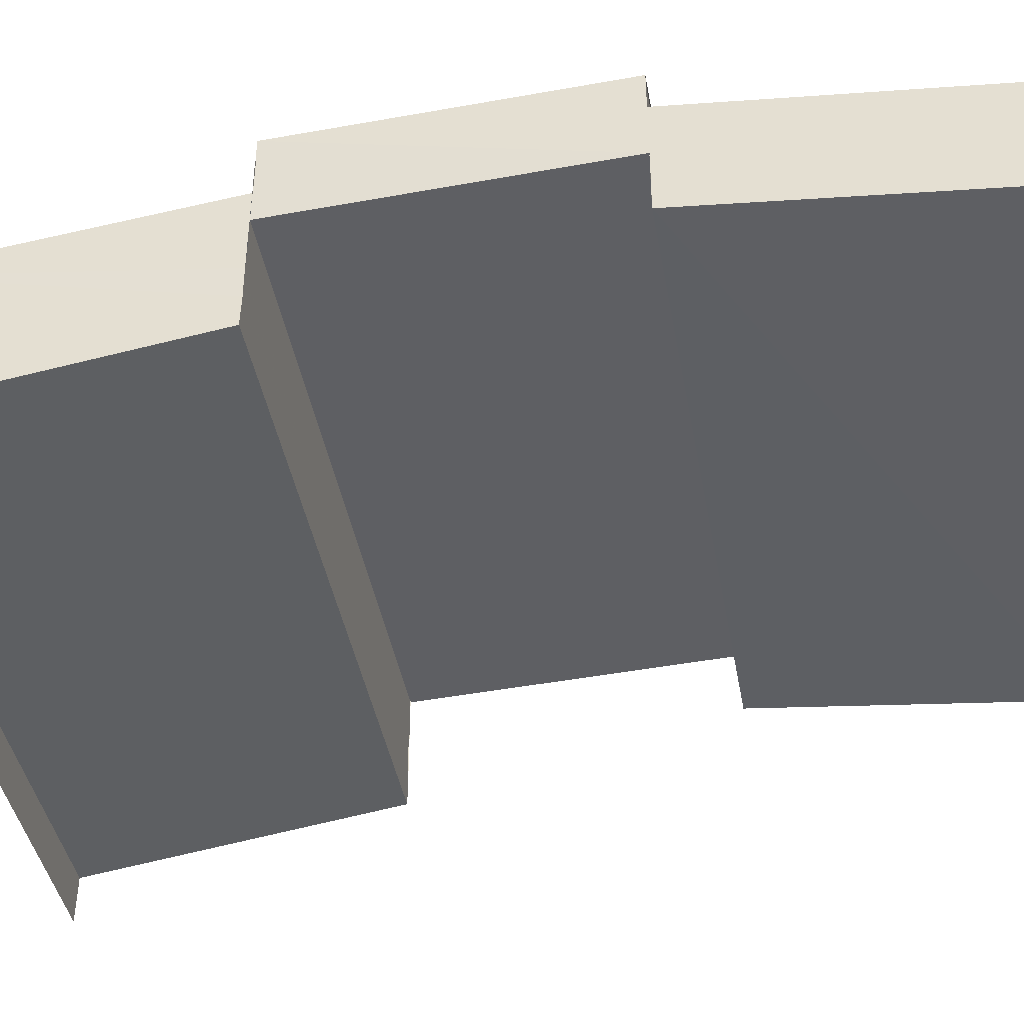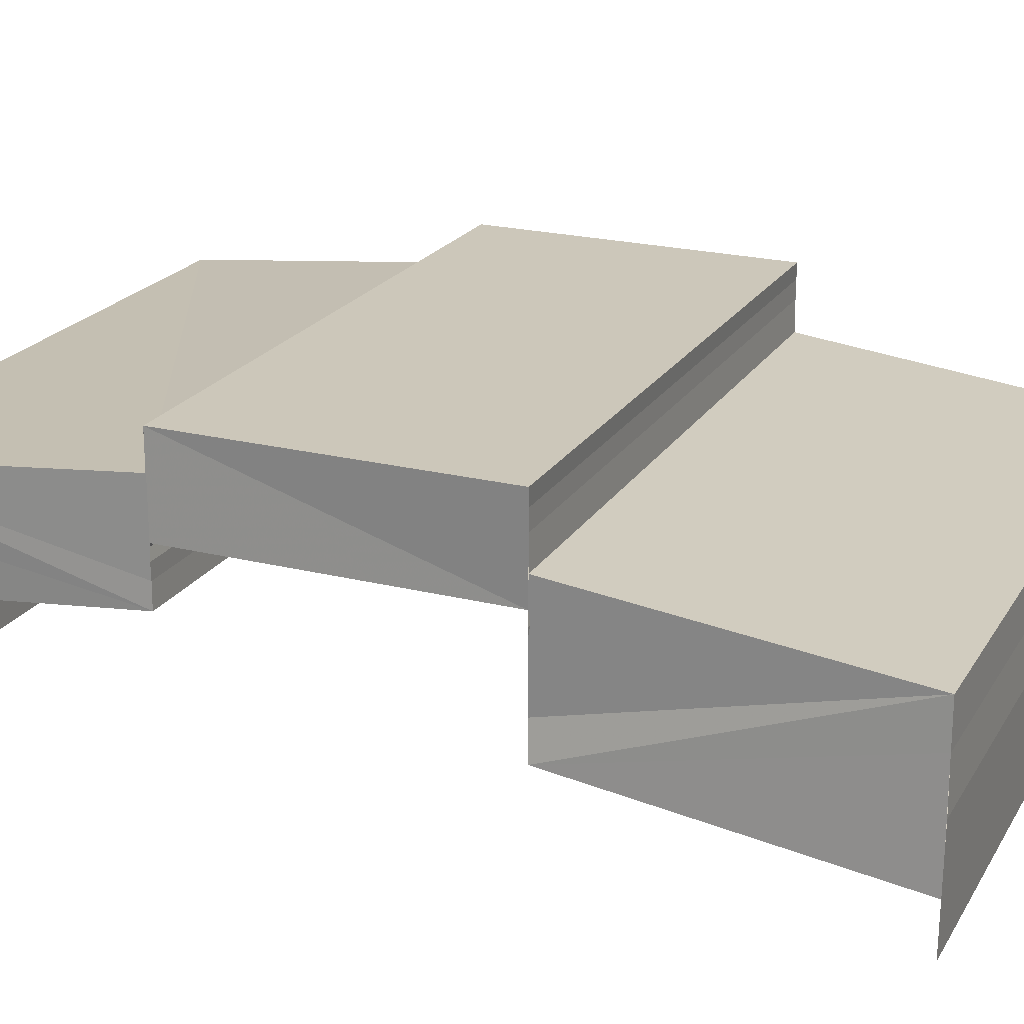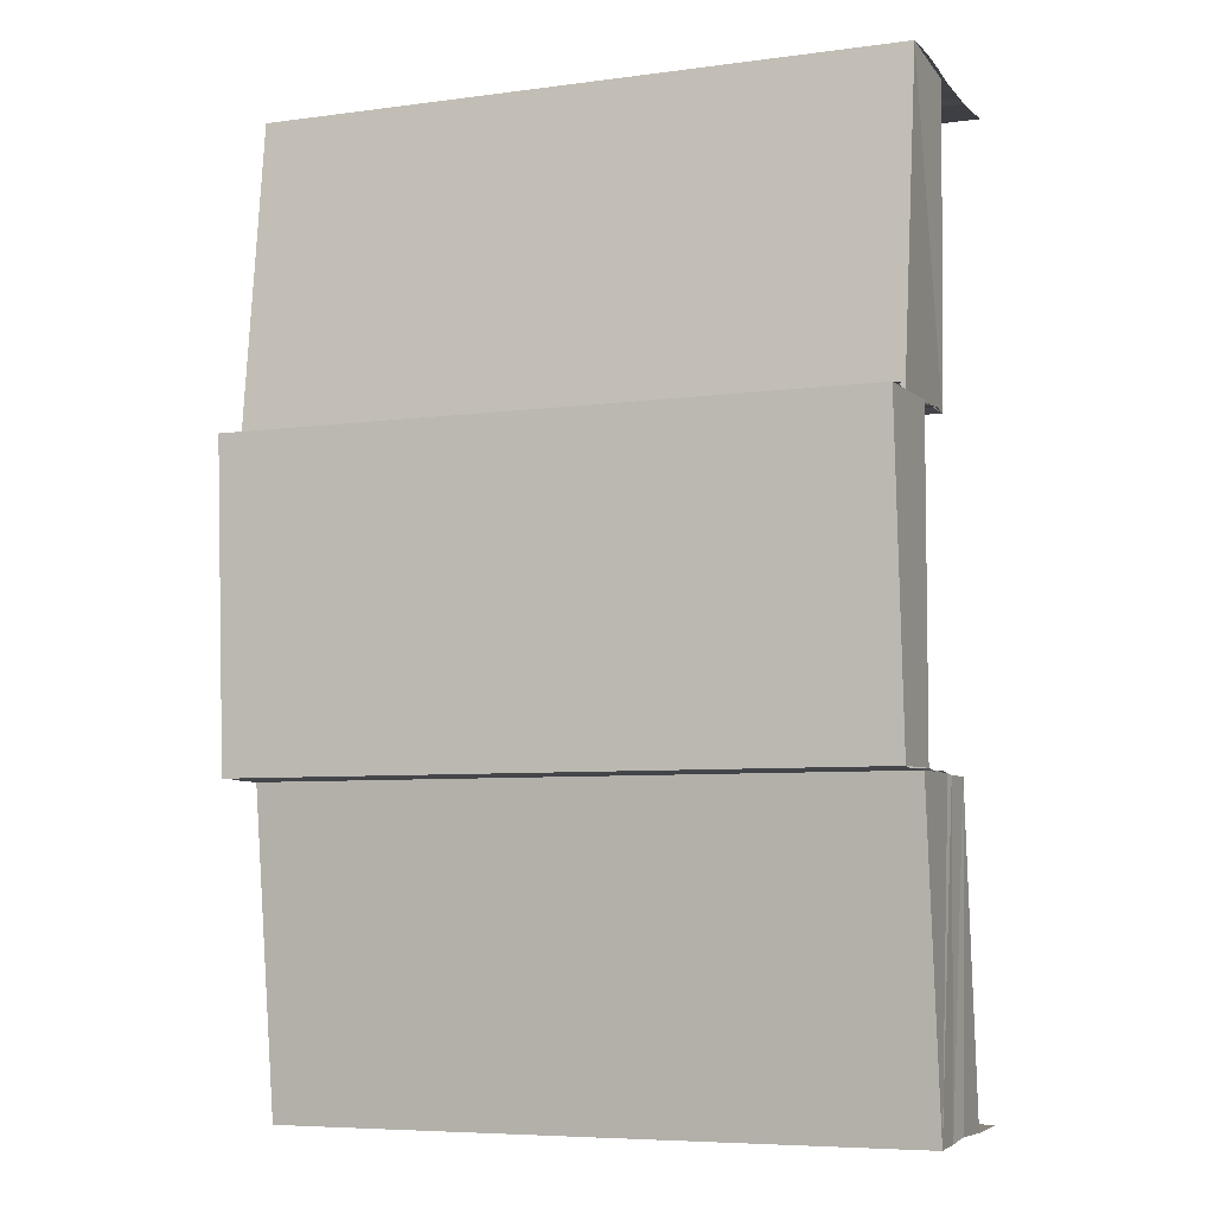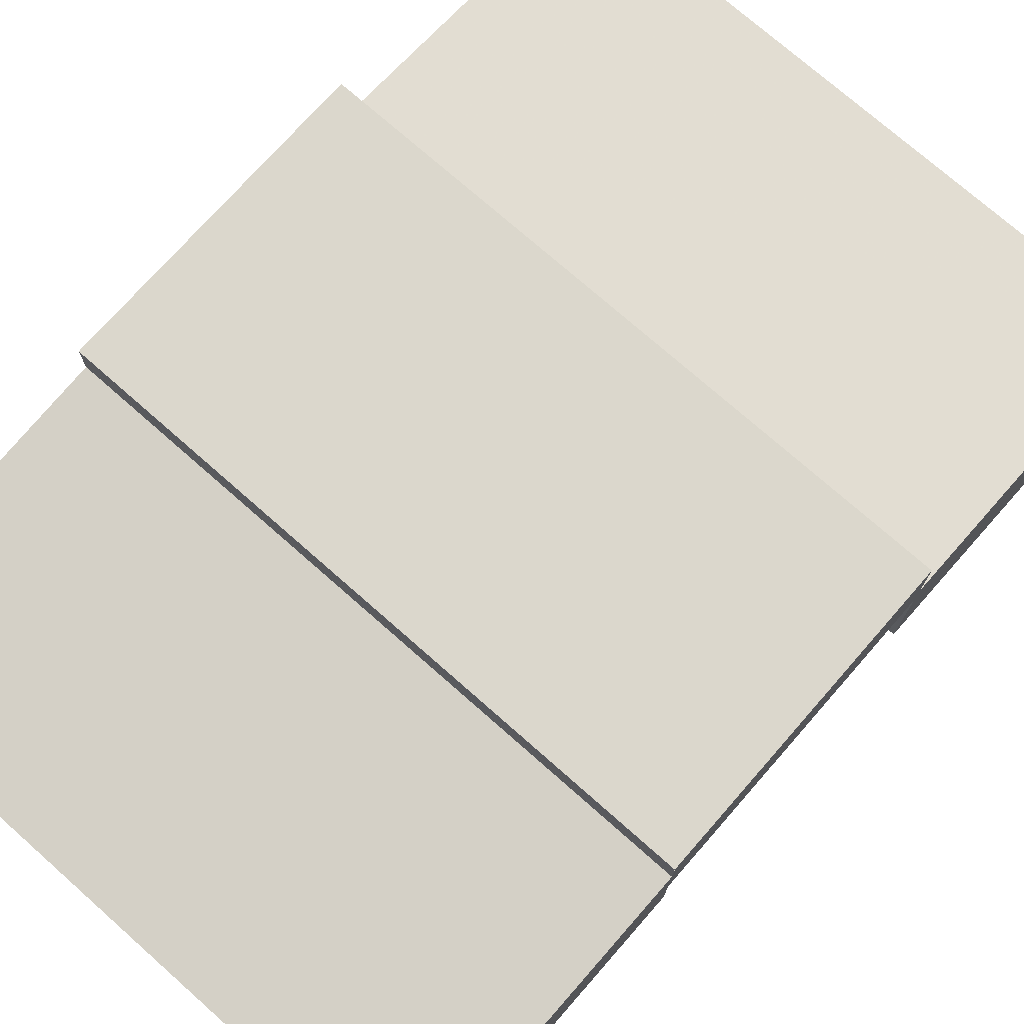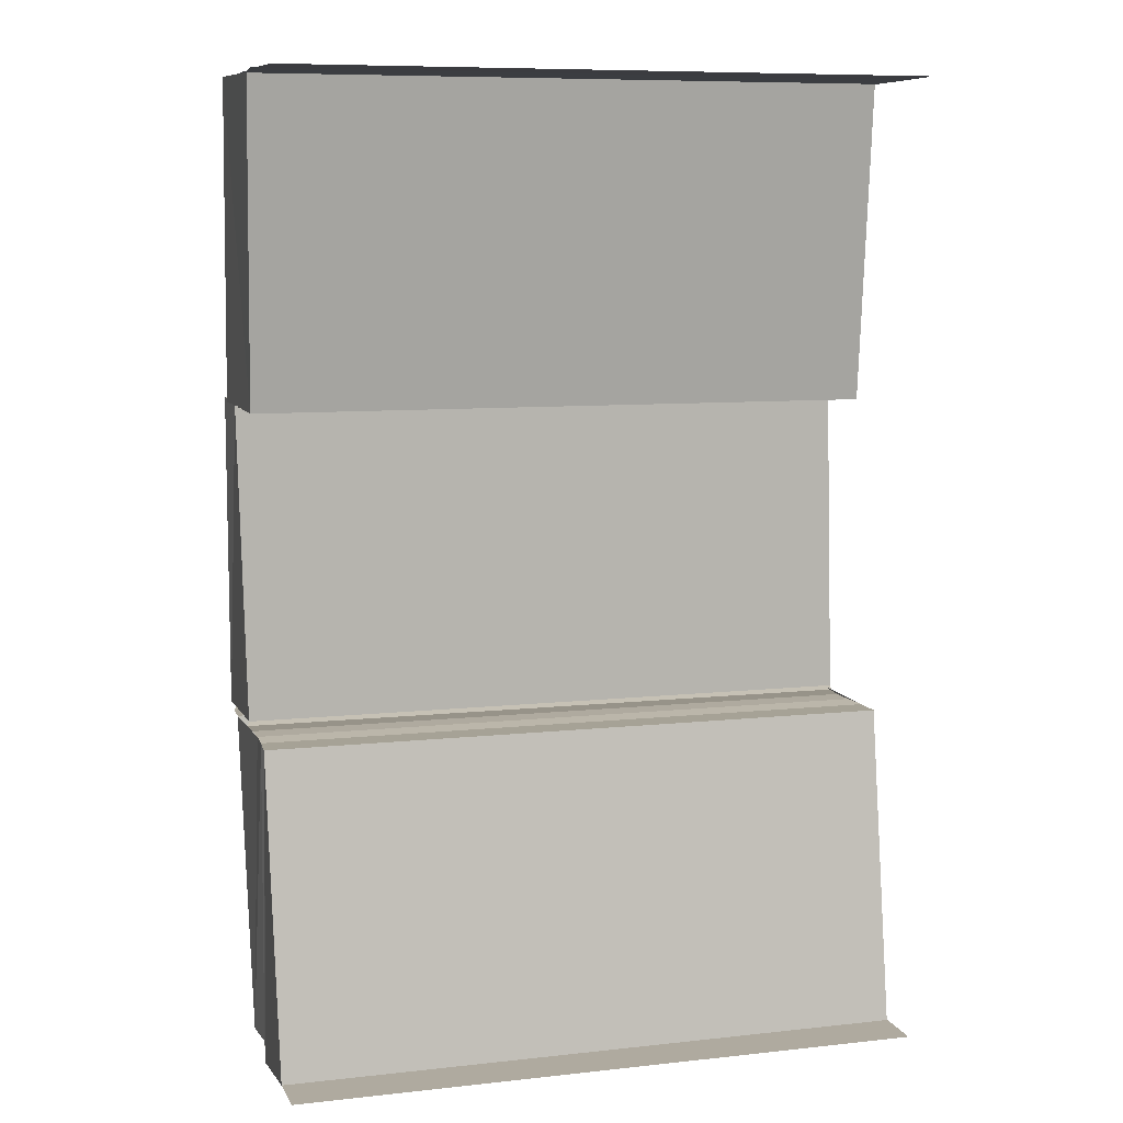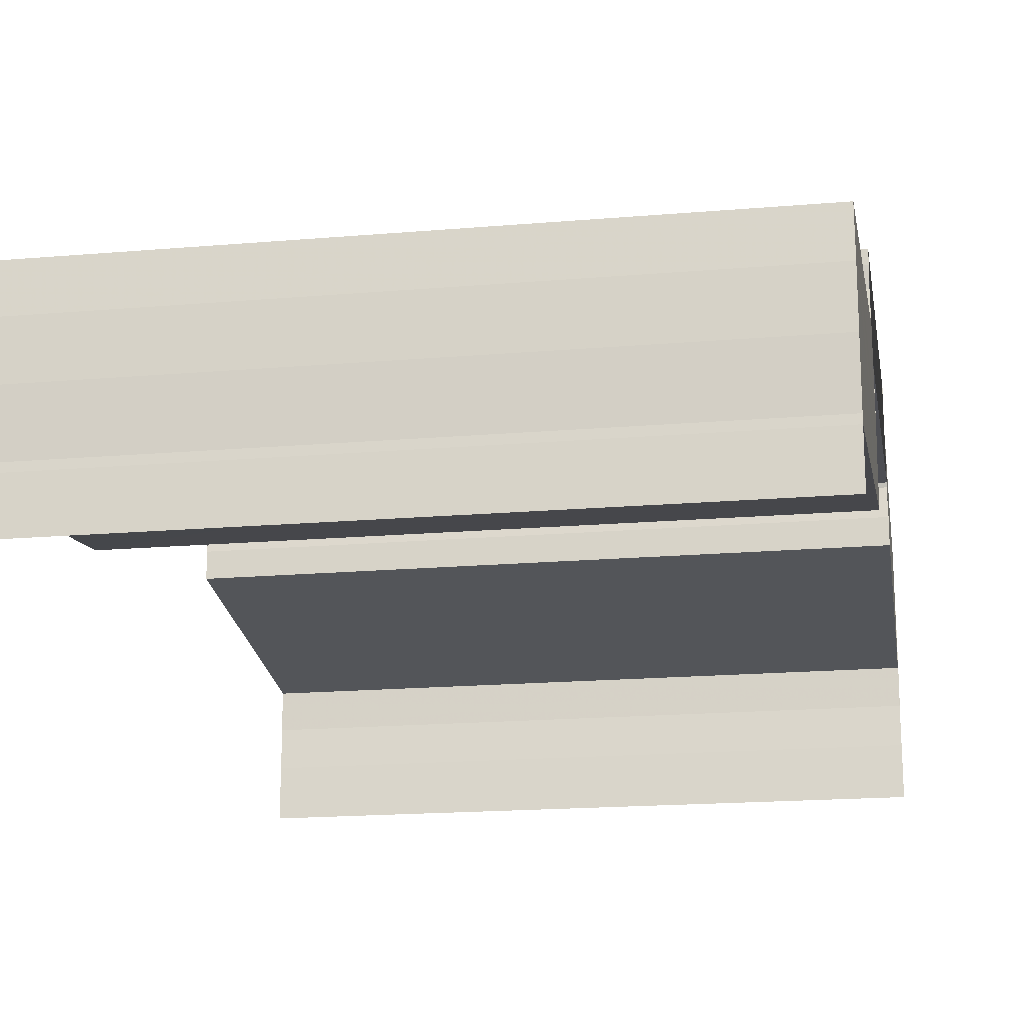
<metadata>
{"format":"obj","ext":"obj","renderer":"f3d","projection":"perspective","resolution":1024,"background":"white","views":[{"elev":-41.9,"azim":100.0,"up":"+Z"},{"elev":21.1,"azim":-66.9,"up":"+Z"},{"elev":-6.1,"azim":21.6,"up":"+Y"},{"elev":74.1,"azim":-138.6,"up":"+Z"},{"elev":9.4,"azim":163.5,"up":"+Y"},{"elev":-18.2,"azim":9.3,"up":"+Z"}]}
</metadata>
<code>
o 1156
v 2231 1871 9.028
v 2231 1871 9.03
v 2231 1871 9.028
v 2231 1871 9.027
v 2231 1871 9.03
v 2231 1871 9.032
v 2231 1871 9.032
v 2231 1871 9.033
v 2231 1871 9.033
v 2231 1871 9.027
v 2231 1871 9.027
v 2231 1871 9.028
v 2231 1871 9.028
v 2231 1871 9.03
v 2231 1871 9.03
v 2231 1871 9.031
v 2231 1871 9.031
v 2231 1871 9.031
v 2231 1871 9.032
v 2231 1871 9.033
v 2231 1871 9.035
v 2231 1871 9.033
v 2231 1871 9.035
v 2231 1871 9.035
v 2231 1871 9.035
v 2231 1871 9.032
v 2231 1871 9.032
v 2231 1871 9.035
v 2231 1871 9.033
v 2231 1871 9.033
v 2231 1871 9.035
v 2231 1871 9.033
v 2231 1871 9.033
v 2231 1871 9.033
v 2231 1871 9.034
v 2231 1871 9.034
v 2231 1871 9.034
v 2231 1871 9.037
v 2231 1871 9.037
v 2231 1871 9.032
v 2231 1871 9.032
v 2231 1871 9.033
v 2231 1871 9.032
v 2231 1871 9.034
v 2231 1871 9.034
v 2231 1871 9.034
v 2231 1871 9.037
v 2231 1871 9.037
v 2231 1871 9.037
v 2231 1871 9.037
v 2231 1871 9.036
v 2231 1871 9.036
v 2231 1871 9.035
v 2231 1871 9.035
v 2231 1871 9.035
v 2231 1871 9.035
v 2231 1871 9.032
v 2231 1871 9.031
v 2231 1871 9.031
v 2231 1871 9.032
v 2231 1871 9.031
v 2231 1871 9.032
v 2231 1871 9.031
v 2231 1871 9.035
v 2231 1871 9.035
v 2231 1871 9.035
v 2231 1871 9.035
v 2231 1871 9.035
v 2231 1871 9.034
v 2231 1871 9.037
v 2231 1871 9.037
v 2231 1871 9.033
v 2231 1871 9.033
v 2231 1871 9.034
v 2231 1871 9.034
v 2231 1871 9.033
v 2231 1871 9.033
v 2231 1871 9.032
v 2231 1871 9.032
v 2231 1871 9.032
v 2231 1871 9.031
v 2231 1871 9.035
v 2231 1871 9.033
v 2231 1871 9.035
v 2231 1871 9.035
v 2231 1871 9.032
v 2231 1871 9.031
v 2231 1871 9.031
v 2231 1871 9.03
v 2231 1871 9.03
v 2231 1871 9.03
v 2231 1871 9.03
v 2231 1871 9.031
v 2231 1871 9.033
v 2231 1871 9.035
v 2231 1871 9.03
v 2231 1871 9.032
v 2231 1871 9.035
v 2231 1871 9.035
v 2231 1871 9.036
v 2231 1871 9.036
v 2231 1871 9.037
v 2231 1871 9.034
v 2231 1871 9.034
v 2231 1871 9.037
v 2231 1871 9.037
v 2231 1871 9.037
v 2231 1871 9.037
v 2231 1871 9.037
v 2231 1871 9.037
v 2231 1871 9.037
v 2231 1871 9.034
v 2231 1871 9.034
v 2231 1871 9.034
v 2231 1871 9.034
v 2231 1871 9.034
v 2231 1871 9.035
v 2231 1871 9.033
v 2231 1871 9.035
v 2231 1871 9.033
v 2231 1871 9.035
v 2231 1871 9.033
v 2231 1871 9.031
v 2231 1871 9.032
v 2231 1871 9.032
v 2231 1871 9.03
v 2231 1871 9.03
v 2231 1871 9.028
v 2231 1871 9.032
v 2231 1871 9.03
v 2231 1871 9.028
v 2231 1871 9.028
v 2231 1871 9.027
v 2231 1871 9.03
v 2231 1871 9.032
v 2231 1871 9.033
v 2231 1871 9.03
v 2231 1871 9.028
v 2231 1871 9.031
v 2231 1871 9.033
v 2231 1871 9.027
v 2231 1871 9.027
v 2231 1871 9.028
v 2231 1871 9.033
v 2231 1871 9.032
v 2231 1871 9.033
v 2231 1871 9.03
v 2231 1871 9.028
v 2231 1871 9.03
v 2231 1871 9.028
v 2231 1871 9.03
v 2231 1871 9.028
v 2231 1871 9.027
v 2231 1871 9.028
f 1 2 3
f 4 1 3
f 2 5 3
f 2 6 5
f 6 7 5
f 6 8 7
f 8 9 7
f 10 3 11
f 11 12 10
f 12 13 4
f 12 14 13
f 14 15 13
f 14 16 15
f 17 18 15
f 18 19 8
f 19 20 21
f 22 23 9
f 23 24 9
f 24 25 26
f 27 28 29
f 30 31 28
f 32 33 30
f 34 32 30
f 32 35 33
f 35 36 33
f 35 37 36
f 38 39 37
f 40 34 41
f 34 42 43
f 44 45 36
f 45 46 47
f 48 38 49
f 50 47 49
f 50 49 51
f 52 50 51
f 52 51 53
f 54 52 55
f 56 57 58
f 59 60 61
f 60 62 63
f 64 65 66
f 65 67 68
f 69 70 71
f 72 73 69
f 74 72 75
f 72 76 73
f 76 77 73
f 76 78 77
f 78 79 77
f 80 81 79
f 82 83 78
f 84 82 85
f 83 86 87
f 87 88 79
f 81 89 88
f 86 90 91
f 89 92 93
f 88 94 95
f 96 97 94
f 98 99 85
f 98 85 100
f 101 98 100
f 101 100 102
f 102 103 104
f 105 101 106
f 107 108 109
f 108 110 111
f 112 113 114
f 113 115 116
f 117 118 119
f 118 120 121
f 122 123 124
f 125 126 123
f 127 128 126
f 129 130 125
f 130 131 127
f 131 132 127
f 133 132 131
f 130 134 135
f 129 135 136
f 137 138 129
f 139 137 140
f 141 142 132
f 142 141 143
f 144 145 146
f 147 148 149
f 148 150 151
f 152 153 154

</code>
